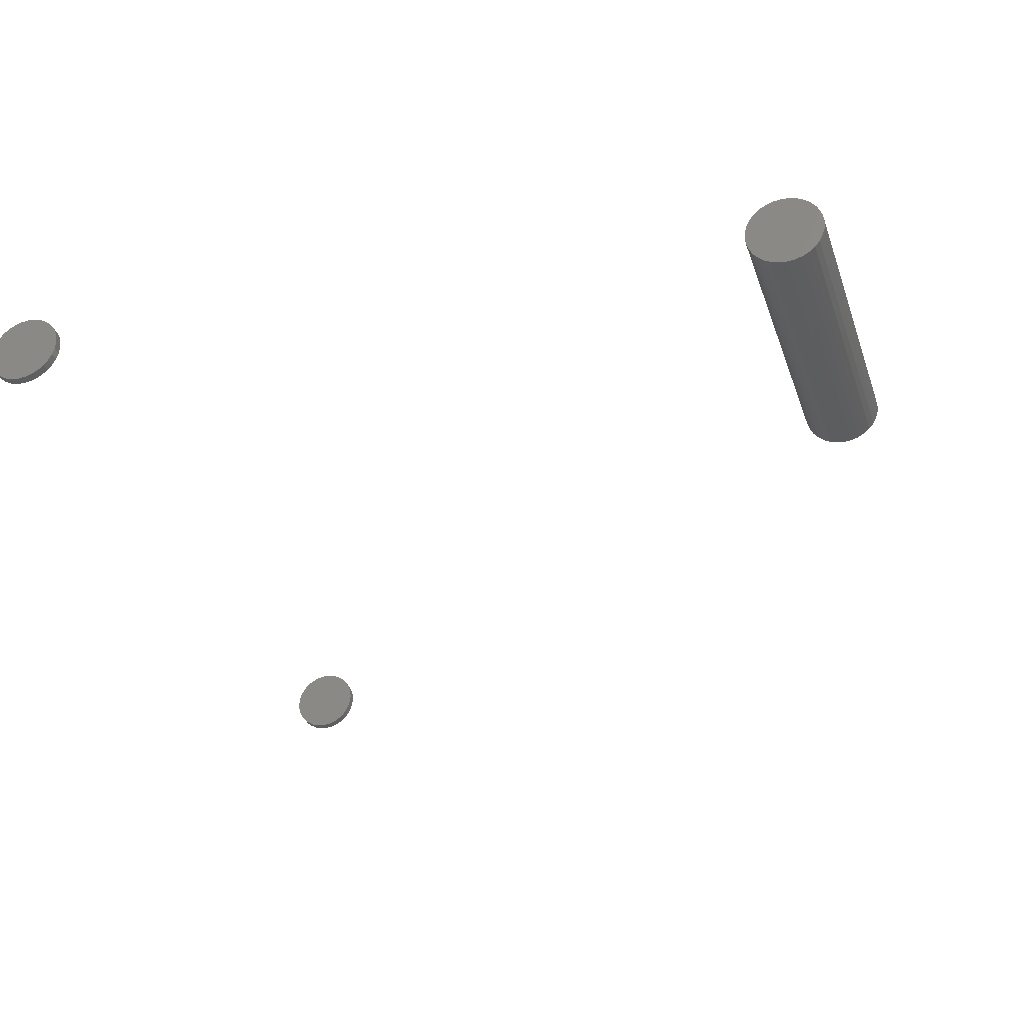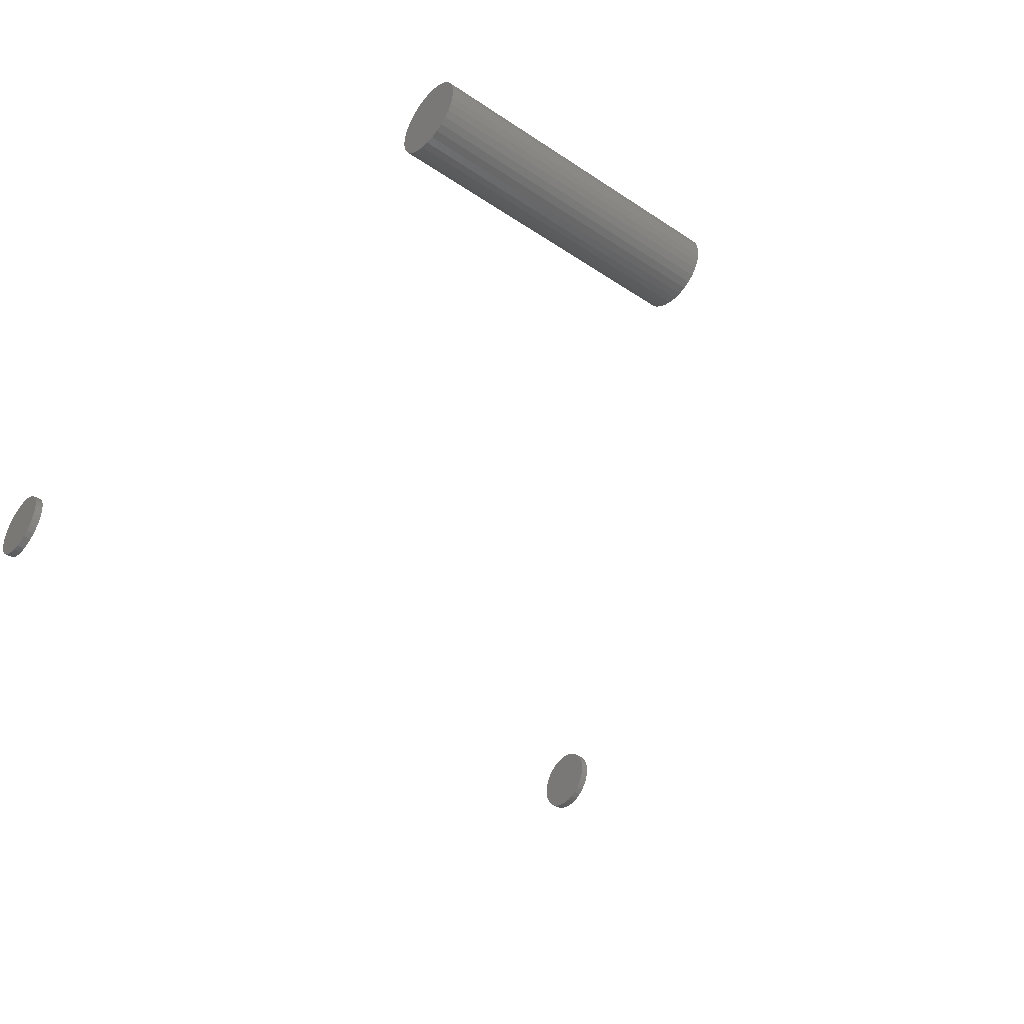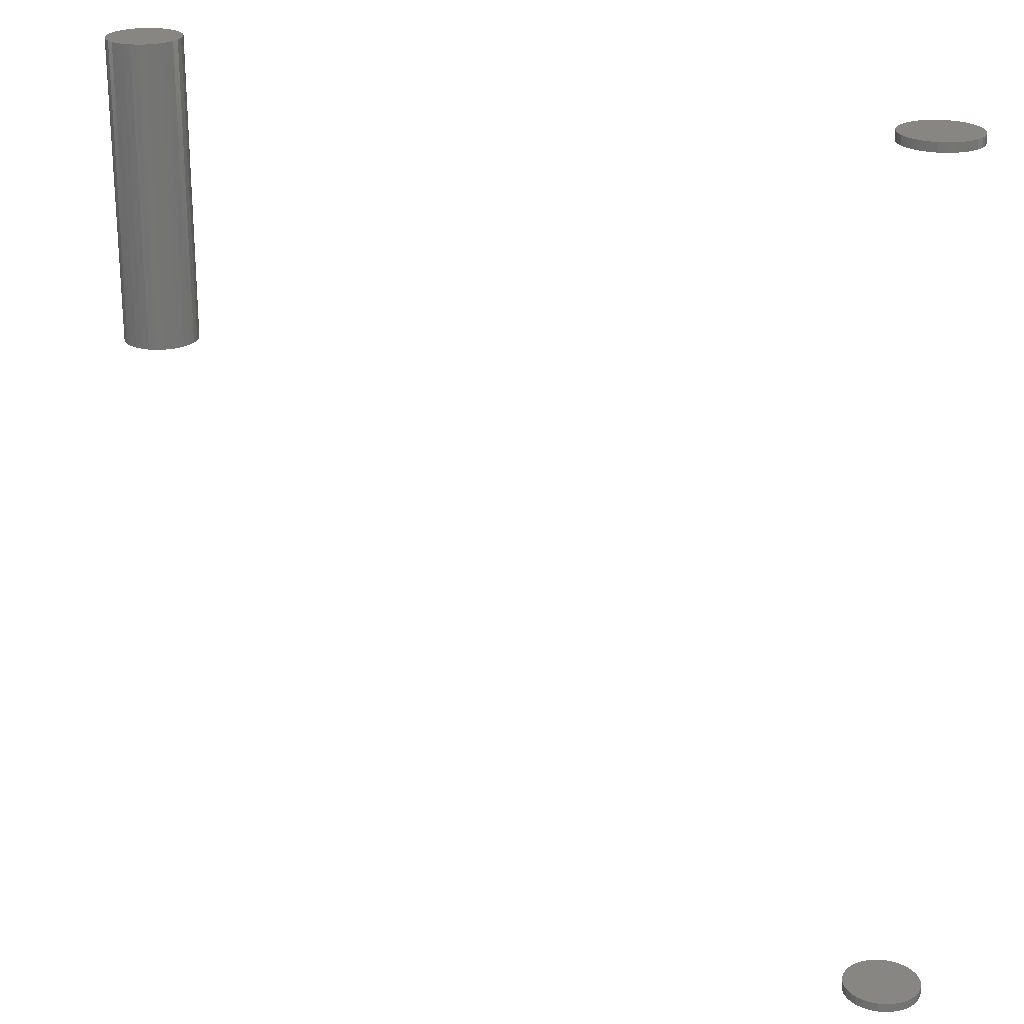
<metadata>
{"format":"stl","ext":"stl","renderer":"f3d","projection":"perspective","resolution":1024,"background":"white","views":[{"elev":-32.5,"azim":-162.4,"up":"+Z"},{"elev":-42.0,"azim":-128.8,"up":"+Z"},{"elev":23.1,"azim":24.2,"up":"+Y"}]}
</metadata>
<code>
# stl→obj: 256 verts, 496 faces
v 0.3263 -0.7422 0.3828
v 0.3263 -0.75 0.3828
v 0.327 -0.7422 0.3894
v 0.327 -0.75 0.3894
v 0.3289 -0.7422 0.3957
v 0.3289 -0.75 0.3957
v 0.332 -0.7422 0.4015
v 0.332 -0.75 0.4015
v 0.3361 -0.7422 0.4065
v 0.3361 -0.75 0.4065
v 0.3412 -0.7422 0.4107
v 0.3412 -0.75 0.4107
v 0.347 -0.7422 0.4138
v 0.347 -0.75 0.4138
v 0.3533 -0.7422 0.4157
v 0.3533 -0.75 0.4157
v 0.3599 -0.7422 0.4164
v 0.3599 -0.75 0.4164
v 0.3664 -0.7422 0.4157
v 0.3664 -0.75 0.4157
v 0.3727 -0.7422 0.4138
v 0.3727 -0.75 0.4138
v 0.3785 -0.7422 0.4107
v 0.3785 -0.75 0.4107
v 0.3836 -0.7422 0.4065
v 0.3836 -0.75 0.4065
v 0.3878 -0.7422 0.4015
v 0.3878 -0.75 0.4015
v 0.3909 -0.7422 0.3957
v 0.3909 -0.75 0.3957
v 0.3928 -0.7422 0.3894
v 0.3928 -0.75 0.3894
v 0.3934 -0.7422 0.3828
v 0.3934 -0.75 0.3828
v 0.3263 -1.863e-18 0.3828
v 0.3263 -0.007812 0.3828
v 0.327 -1.463e-18 0.3894
v 0.327 -0.007812 0.3894
v 0.3289 -1.008e-18 0.3957
v 0.3289 -0.007812 0.3957
v 0.332 -5.139e-19 0.4015
v 0.332 -0.007812 0.4015
v 0.3361 3.852e-34 0.4065
v 0.3361 -0.007812 0.4065
v 0.3412 5.139e-19 0.4107
v 0.3412 -0.007812 0.4107
v 0.347 1.008e-18 0.4138
v 0.347 -0.007812 0.4138
v 0.3533 1.463e-18 0.4157
v 0.3533 -0.007812 0.4157
v 0.3599 1.863e-18 0.4164
v 0.3599 -0.007812 0.4164
v 0.3664 2.19e-18 0.4157
v 0.3664 -0.007812 0.4157
v 0.3727 2.434e-18 0.4138
v 0.3727 -0.007812 0.4138
v 0.3785 2.583e-18 0.4107
v 0.3785 -0.007812 0.4107
v 0.3836 2.634e-18 0.4065
v 0.3836 -0.007812 0.4065
v 0.3878 2.583e-18 0.4015
v 0.3878 -0.007812 0.4015
v 0.3909 2.434e-18 0.3957
v 0.3909 -0.007812 0.3957
v 0.3928 2.19e-18 0.3894
v 0.3928 -0.007812 0.3894
v 0.3934 1.863e-18 0.3828
v 0.3934 -0.007812 0.3828
v 0.3928 -0.7422 0.3763
v 0.3928 -0.75 0.3763
v 0.3909 -0.7422 0.37
v 0.3909 -0.75 0.37
v 0.3878 -0.7422 0.3642
v 0.3878 -0.75 0.3642
v 0.3836 -0.7422 0.3591
v 0.3836 -0.75 0.3591
v 0.3785 -0.7422 0.3549
v 0.3785 -0.75 0.3549
v 0.3727 -0.7422 0.3518
v 0.3727 -0.75 0.3518
v 0.3664 -0.7422 0.3499
v 0.3664 -0.75 0.3499
v 0.3599 -0.7422 0.3493
v 0.3599 -0.75 0.3493
v 0.3533 -0.7422 0.3499
v 0.3533 -0.75 0.3499
v 0.347 -0.7422 0.3518
v 0.347 -0.75 0.3518
v 0.3412 -0.7422 0.3549
v 0.3412 -0.75 0.3549
v 0.3361 -0.7422 0.3591
v 0.3361 -0.75 0.3591
v 0.332 -0.7422 0.3642
v 0.332 -0.75 0.3642
v 0.3289 -0.7422 0.37
v 0.3289 -0.75 0.37
v 0.327 -0.7422 0.3763
v 0.327 -0.75 0.3763
v 0.3928 1.463e-18 0.3763
v 0.3928 -0.007812 0.3763
v 0.3909 1.008e-18 0.37
v 0.3909 -0.007812 0.37
v 0.3878 5.139e-19 0.3642
v 0.3878 -0.007812 0.3642
v 0.3836 -7.704e-34 0.3591
v 0.3836 -0.007812 0.3591
v 0.3785 -5.139e-19 0.3549
v 0.3785 -0.007812 0.3549
v 0.3727 -1.008e-18 0.3518
v 0.3727 -0.007812 0.3518
v 0.3664 -1.463e-18 0.3499
v 0.3664 -0.007812 0.3499
v 0.3599 -1.863e-18 0.3493
v 0.3599 -0.007812 0.3493
v 0.3533 -2.19e-18 0.3499
v 0.3533 -0.007812 0.3499
v 0.347 -2.434e-18 0.3518
v 0.347 -0.007812 0.3518
v 0.3412 -2.583e-18 0.3549
v 0.3412 -0.007812 0.3549
v 0.3361 -2.634e-18 0.3591
v 0.3361 -0.007812 0.3591
v 0.332 -2.583e-18 0.3642
v 0.332 -0.007812 0.3642
v 0.3289 -2.434e-18 0.37
v 0.3289 -0.007812 0.37
v 0.327 -2.19e-18 0.3763
v 0.327 -0.007812 0.3763
v -0.3511 -0.007812 0.318
v -0.346 -0.2656 0.3185
v -0.346 -0.007812 0.3185
v -0.3412 -0.2656 0.32
v -0.3412 -0.007812 0.32
v -0.3368 -0.2656 0.3223
v -0.3368 -0.007812 0.3223
v -0.3329 -0.2656 0.3255
v -0.3329 -0.007812 0.3255
v -0.3297 -0.2656 0.3294
v -0.3297 -0.007812 0.3294
v -0.3273 -0.2656 0.3339
v -0.3273 -0.007812 0.3339
v -0.3258 -0.2656 0.3387
v -0.3258 -0.007812 0.3387
v -0.3253 -0.2656 0.3438
v -0.3253 -0.007812 0.3438
v -0.3511 -0.2656 0.318
v -0.3561 -0.007812 0.3185
v -0.3561 -0.2656 0.3185
v -0.3609 -0.007812 0.32
v -0.3609 -0.2656 0.32
v -0.3654 -0.007812 0.3223
v -0.3654 -0.2656 0.3223
v -0.3693 -0.007812 0.3255
v -0.3693 -0.2656 0.3255
v -0.3725 -0.007812 0.3294
v -0.3725 -0.2656 0.3294
v -0.3748 -0.007812 0.3339
v -0.3748 -0.2656 0.3339
v -0.3763 -0.007812 0.3387
v -0.3763 -0.2656 0.3387
v -0.3768 -0.007812 0.3438
v -0.3768 -0.2656 0.3438
v -0.3511 -0.007812 0.3695
v -0.3561 -0.2656 0.369
v -0.3561 -0.007812 0.369
v -0.3609 -0.2656 0.3675
v -0.3609 -0.007812 0.3675
v -0.3654 -0.2656 0.3652
v -0.3654 -0.007812 0.3652
v -0.3693 -0.2656 0.362
v -0.3693 -0.007812 0.362
v -0.3725 -0.2656 0.3581
v -0.3725 -0.007812 0.3581
v -0.3748 -0.2656 0.3536
v -0.3748 -0.007812 0.3536
v -0.3763 -0.2656 0.3488
v -0.3763 -0.007812 0.3488
v -0.3511 -0.2656 0.3695
v -0.346 -0.007812 0.369
v -0.346 -0.2656 0.369
v -0.3412 -0.007812 0.3675
v -0.3412 -0.2656 0.3675
v -0.3368 -0.007812 0.3652
v -0.3368 -0.2656 0.3652
v -0.3329 -0.007812 0.362
v -0.3329 -0.2656 0.362
v -0.3297 -0.007812 0.3581
v -0.3297 -0.2656 0.3581
v -0.3273 -0.007812 0.3536
v -0.3273 -0.2656 0.3536
v -0.3258 -0.007812 0.3488
v -0.3258 -0.2656 0.3488
v -0.3511 -0.2734 0.3773
v -0.3576 -0.2734 0.3767
v -0.3639 -0.2734 0.3747
v -0.3445 -0.2734 0.3767
v -0.3382 -0.2734 0.3747
v -0.3697 -0.2734 0.3716
v -0.3324 -0.2734 0.3716
v -0.3748 -0.2734 0.3675
v -0.3273 -0.2734 0.3675
v -0.379 -0.2734 0.3624
v -0.3232 -0.2734 0.3624
v -0.3821 -0.2734 0.3566
v -0.3201 -0.2734 0.3566
v -0.384 -0.2734 0.3503
v -0.3182 -0.2734 0.3503
v -0.3182 -0.2734 0.3372
v -0.3821 -0.2734 0.3309
v -0.3201 -0.2734 0.3309
v -0.379 -0.2734 0.3251
v -0.3232 -0.2734 0.3251
v -0.3748 -0.2734 0.32
v -0.3273 -0.2734 0.32
v -0.3697 -0.2734 0.3159
v -0.3324 -0.2734 0.3159
v -0.3639 -0.2734 0.3128
v -0.3382 -0.2734 0.3128
v -0.3576 -0.2734 0.3108
v -0.3511 -0.2734 0.3102
v -0.3445 -0.2734 0.3108
v -0.3175 -0.2734 0.3438
v -0.3846 -0.2734 0.3438
v -0.384 -0.2734 0.3372
v -0.3639 1.008e-18 0.3747
v -0.3576 1.463e-18 0.3767
v -0.3511 1.863e-18 0.3773
v -0.3445 2.19e-18 0.3767
v -0.3382 2.434e-18 0.3747
v -0.3697 5.139e-19 0.3716
v -0.3324 2.583e-18 0.3716
v -0.3748 3.852e-34 0.3675
v -0.3273 2.634e-18 0.3675
v -0.379 -5.139e-19 0.3624
v -0.3232 2.583e-18 0.3624
v -0.3821 -1.008e-18 0.3566
v -0.3201 2.434e-18 0.3566
v -0.384 -1.463e-18 0.3503
v -0.3182 2.19e-18 0.3503
v -0.3201 1.008e-18 0.3309
v -0.3821 -2.434e-18 0.3309
v -0.3182 1.463e-18 0.3372
v -0.379 -2.583e-18 0.3251
v -0.3232 5.139e-19 0.3251
v -0.3748 -2.634e-18 0.32
v -0.3273 -7.704e-34 0.32
v -0.3697 -2.583e-18 0.3159
v -0.3324 -5.139e-19 0.3159
v -0.3639 -2.434e-18 0.3128
v -0.3382 -1.008e-18 0.3128
v -0.3576 -2.19e-18 0.3108
v -0.3511 -1.863e-18 0.3102
v -0.3445 -1.463e-18 0.3108
v -0.384 -2.19e-18 0.3372
v -0.3846 -1.863e-18 0.3438
v -0.3175 1.863e-18 0.3438
f 1 2 3
f 3 2 4
f 3 4 5
f 5 4 6
f 5 6 7
f 7 6 8
f 7 8 9
f 9 8 10
f 9 10 11
f 11 10 12
f 11 12 13
f 13 12 14
f 13 14 15
f 15 14 16
f 15 16 17
f 17 16 18
f 17 18 19
f 19 18 20
f 19 20 21
f 21 20 22
f 21 22 23
f 23 22 24
f 23 24 25
f 25 24 26
f 25 26 27
f 27 26 28
f 27 28 29
f 29 28 30
f 29 30 31
f 31 30 32
f 31 32 33
f 33 32 34
f 35 36 37
f 37 36 38
f 37 38 39
f 39 38 40
f 39 40 41
f 41 40 42
f 41 42 43
f 43 42 44
f 43 44 45
f 45 44 46
f 45 46 47
f 47 46 48
f 47 48 49
f 49 48 50
f 49 50 51
f 51 50 52
f 51 52 53
f 53 52 54
f 53 54 55
f 55 54 56
f 55 56 57
f 57 56 58
f 57 58 59
f 59 58 60
f 59 60 61
f 61 60 62
f 61 62 63
f 63 62 64
f 63 64 65
f 65 64 66
f 65 66 67
f 67 66 68
f 33 34 69
f 69 34 70
f 69 70 71
f 71 70 72
f 71 72 73
f 73 72 74
f 73 74 75
f 75 74 76
f 75 76 77
f 77 76 78
f 77 78 79
f 79 78 80
f 79 80 81
f 81 80 82
f 81 82 83
f 83 82 84
f 83 84 85
f 85 84 86
f 85 86 87
f 87 86 88
f 87 88 89
f 89 88 90
f 89 90 91
f 91 90 92
f 91 92 93
f 93 92 94
f 93 94 95
f 95 94 96
f 95 96 97
f 97 96 98
f 97 98 1
f 1 98 2
f 67 68 99
f 99 68 100
f 99 100 101
f 101 100 102
f 101 102 103
f 103 102 104
f 103 104 105
f 105 104 106
f 105 106 107
f 107 106 108
f 107 108 109
f 109 108 110
f 109 110 111
f 111 110 112
f 111 112 113
f 113 112 114
f 113 114 115
f 115 114 116
f 115 116 117
f 117 116 118
f 117 118 119
f 119 118 120
f 119 120 121
f 121 120 122
f 121 122 123
f 123 122 124
f 123 124 125
f 125 124 126
f 125 126 127
f 127 126 128
f 127 128 35
f 35 128 36
f 52 50 48
f 54 52 48
f 54 48 56
f 56 48 46
f 56 46 58
f 58 46 44
f 58 44 60
f 60 44 42
f 60 42 62
f 62 42 40
f 62 40 64
f 64 40 38
f 64 38 66
f 100 126 102
f 102 126 124
f 102 124 104
f 104 124 122
f 104 122 106
f 106 122 120
f 106 120 108
f 108 120 118
f 108 118 110
f 110 118 116
f 110 116 114
f 110 114 112
f 66 38 68
f 68 38 36
f 68 36 100
f 100 36 128
f 100 128 126
f 13 15 17
f 13 17 19
f 21 13 19
f 11 13 21
f 23 11 21
f 9 11 23
f 25 9 23
f 7 9 25
f 27 7 25
f 5 7 27
f 29 5 27
f 3 5 29
f 31 3 29
f 71 95 69
f 93 95 71
f 73 93 71
f 91 93 73
f 75 91 73
f 89 91 75
f 77 89 75
f 87 89 77
f 79 87 77
f 85 87 79
f 83 85 79
f 81 83 79
f 95 97 69
f 69 97 1
f 69 1 33
f 33 1 3
f 33 3 31
f 129 130 131
f 131 130 132
f 131 132 133
f 133 132 134
f 133 134 135
f 135 134 136
f 135 136 137
f 137 136 138
f 137 138 139
f 139 138 140
f 139 140 141
f 141 140 142
f 141 142 143
f 143 142 144
f 143 144 145
f 130 129 146
f 146 129 147
f 146 147 148
f 148 147 149
f 148 149 150
f 150 149 151
f 150 151 152
f 152 151 153
f 152 153 154
f 154 153 155
f 154 155 156
f 156 155 157
f 156 157 158
f 158 157 159
f 158 159 160
f 160 159 161
f 160 161 162
f 163 164 165
f 165 164 166
f 165 166 167
f 167 166 168
f 167 168 169
f 169 168 170
f 169 170 171
f 171 170 172
f 171 172 173
f 173 172 174
f 173 174 175
f 175 174 176
f 175 176 177
f 177 176 162
f 177 162 161
f 164 163 178
f 178 163 179
f 178 179 180
f 180 179 181
f 180 181 182
f 182 181 183
f 182 183 184
f 184 183 185
f 184 185 186
f 186 185 187
f 186 187 188
f 188 187 189
f 188 189 190
f 190 189 191
f 190 191 192
f 192 191 145
f 192 145 144
f 163 165 167
f 179 163 167
f 179 167 181
f 181 167 169
f 181 169 183
f 183 169 171
f 183 171 185
f 185 171 173
f 185 173 187
f 187 173 175
f 187 175 189
f 189 175 177
f 189 177 191
f 143 157 141
f 141 157 155
f 141 155 139
f 139 155 153
f 139 153 137
f 137 153 151
f 137 151 135
f 135 151 149
f 135 149 133
f 133 149 147
f 133 147 129
f 133 129 131
f 191 177 145
f 145 177 161
f 145 161 143
f 143 161 159
f 143 159 157
f 166 164 178
f 166 178 180
f 182 166 180
f 168 166 182
f 184 168 182
f 170 168 184
f 186 170 184
f 172 170 186
f 188 172 186
f 174 172 188
f 190 174 188
f 176 174 190
f 192 176 190
f 140 158 142
f 156 158 140
f 138 156 140
f 154 156 138
f 136 154 138
f 152 154 136
f 134 152 136
f 150 152 134
f 132 150 134
f 148 150 132
f 146 148 132
f 130 146 132
f 158 160 142
f 142 160 162
f 142 162 144
f 144 162 176
f 144 176 192
f 18 16 14
f 20 18 14
f 20 14 22
f 22 14 12
f 22 12 24
f 24 12 10
f 24 10 26
f 26 10 8
f 26 8 28
f 28 8 6
f 28 6 30
f 30 6 4
f 30 4 32
f 70 96 72
f 72 96 94
f 72 94 74
f 74 94 92
f 74 92 76
f 76 92 90
f 76 90 78
f 78 90 88
f 78 88 80
f 80 88 86
f 80 86 84
f 80 84 82
f 32 4 34
f 34 4 2
f 34 2 70
f 70 2 98
f 70 98 96
f 47 49 51
f 47 51 53
f 55 47 53
f 45 47 55
f 57 45 55
f 43 45 57
f 59 43 57
f 41 43 59
f 61 41 59
f 39 41 61
f 63 39 61
f 37 39 63
f 65 37 63
f 101 125 99
f 123 125 101
f 103 123 101
f 121 123 103
f 105 121 103
f 119 121 105
f 107 119 105
f 117 119 107
f 109 117 107
f 115 117 109
f 113 115 109
f 111 113 109
f 125 127 99
f 99 127 35
f 99 35 67
f 67 35 37
f 67 37 65
f 193 194 195
f 196 193 195
f 196 195 197
f 197 195 198
f 197 198 199
f 199 198 200
f 199 200 201
f 201 200 202
f 201 202 203
f 203 202 204
f 203 204 205
f 205 204 206
f 205 206 207
f 208 209 210
f 210 209 211
f 210 211 212
f 212 211 213
f 212 213 214
f 214 213 215
f 214 215 216
f 216 215 217
f 216 217 218
f 218 217 219
f 218 219 220
f 218 220 221
f 207 206 222
f 222 206 223
f 222 223 208
f 208 223 224
f 208 224 209
f 225 226 227
f 225 227 228
f 229 225 228
f 230 225 229
f 231 230 229
f 232 230 231
f 233 232 231
f 234 232 233
f 235 234 233
f 236 234 235
f 237 236 235
f 238 236 237
f 239 238 237
f 240 241 242
f 243 241 240
f 244 243 240
f 245 243 244
f 246 245 244
f 247 245 246
f 248 247 246
f 249 247 248
f 250 249 248
f 251 249 250
f 252 251 250
f 253 252 250
f 241 254 242
f 242 254 255
f 242 255 256
f 256 255 238
f 256 238 239
f 256 222 242
f 242 222 208
f 242 208 240
f 240 208 210
f 240 210 244
f 244 210 212
f 244 212 246
f 246 212 214
f 246 214 248
f 248 214 216
f 248 216 250
f 250 216 218
f 250 218 253
f 253 218 221
f 253 221 252
f 252 221 220
f 252 220 251
f 251 220 219
f 251 219 249
f 249 219 217
f 249 217 247
f 247 217 215
f 247 215 245
f 245 215 213
f 245 213 243
f 243 213 211
f 243 211 241
f 241 211 209
f 241 209 254
f 254 209 224
f 254 224 255
f 255 224 223
f 255 223 238
f 238 223 206
f 238 206 236
f 236 206 204
f 236 204 234
f 234 204 202
f 234 202 232
f 232 202 200
f 232 200 230
f 230 200 198
f 230 198 225
f 225 198 195
f 225 195 226
f 226 195 194
f 226 194 227
f 227 194 193
f 227 193 228
f 228 193 196
f 228 196 229
f 229 196 197
f 229 197 231
f 231 197 199
f 231 199 233
f 233 199 201
f 233 201 235
f 235 201 203
f 235 203 237
f 237 203 205
f 237 205 239
f 239 205 207
f 239 207 256
f 256 207 222

</code>
